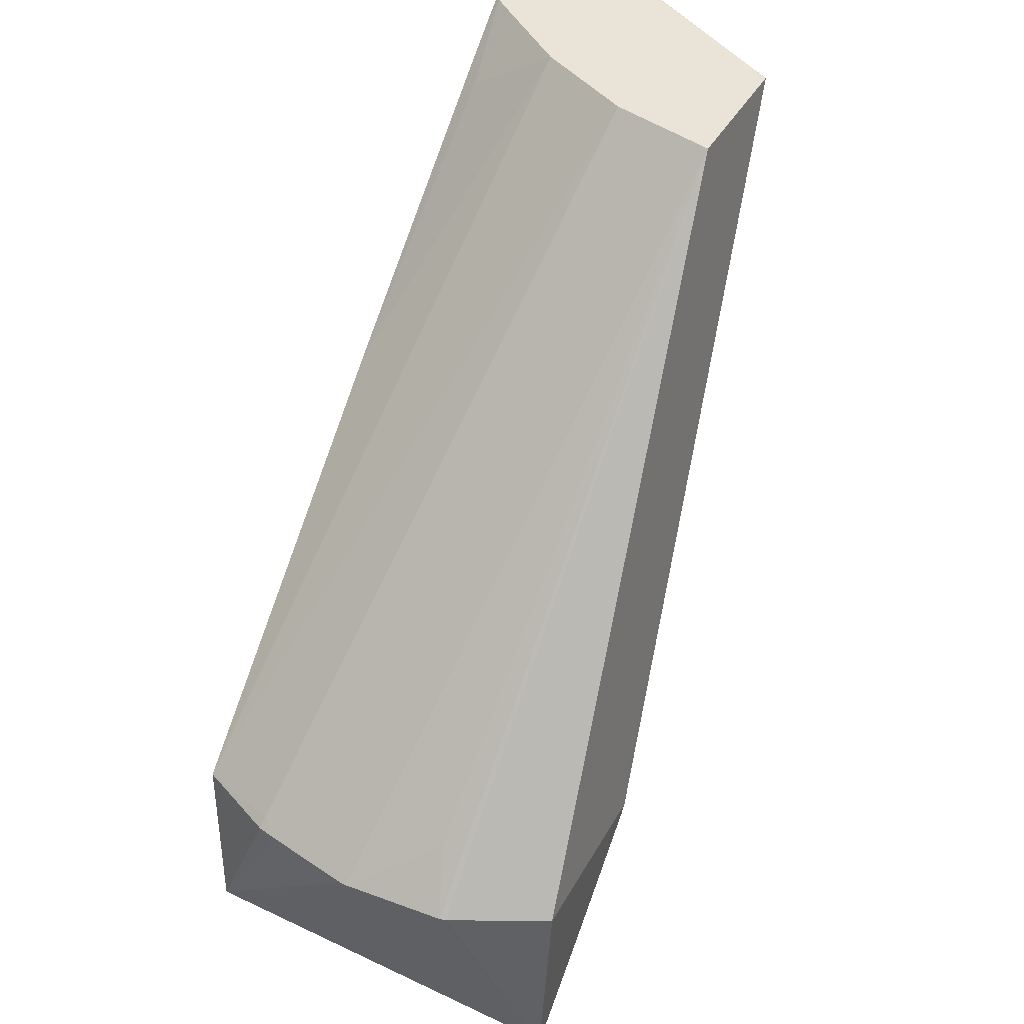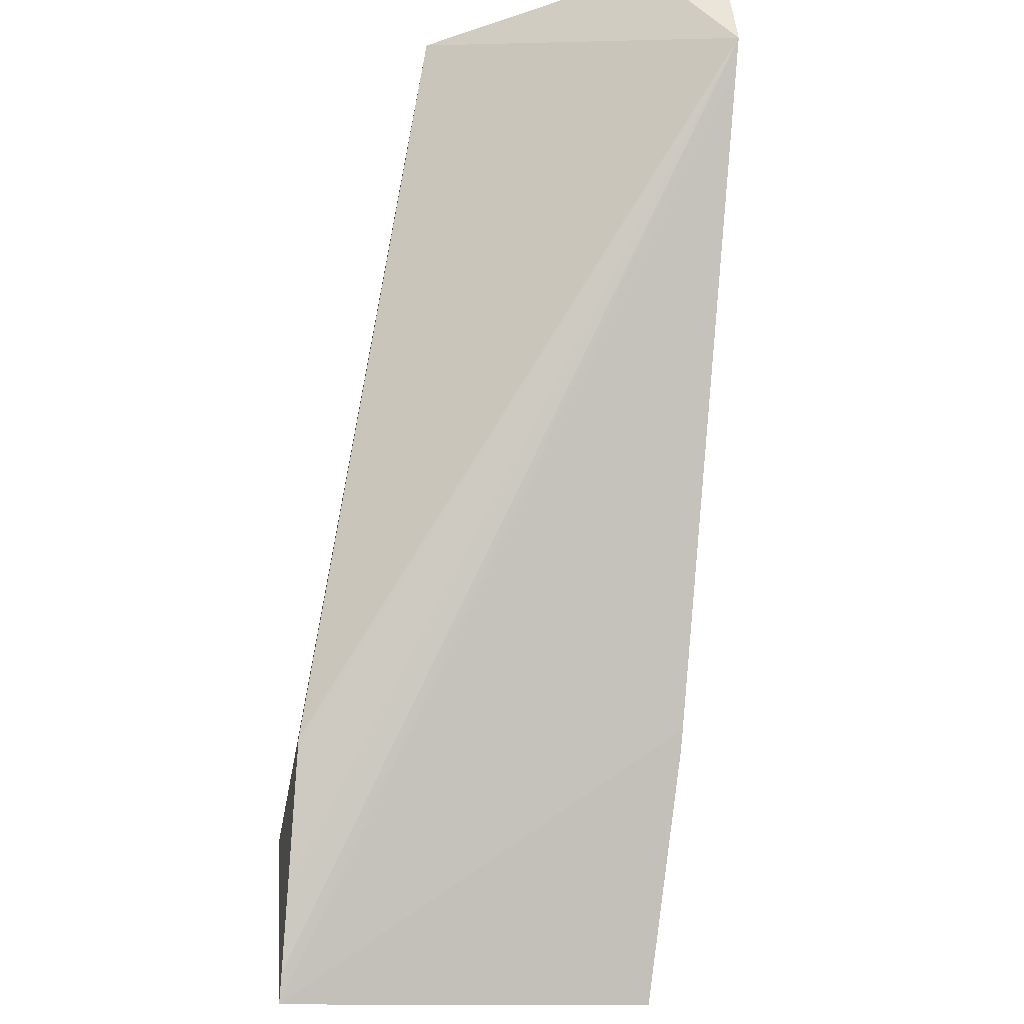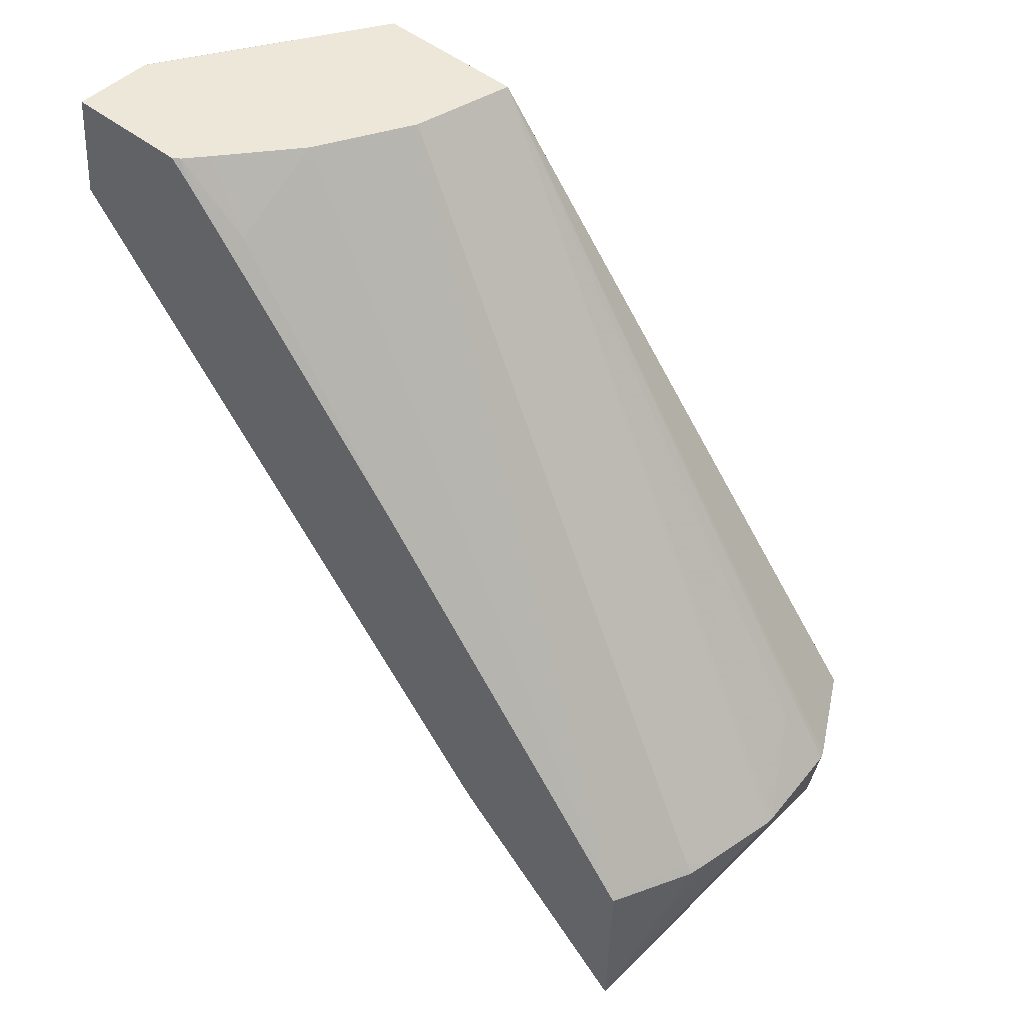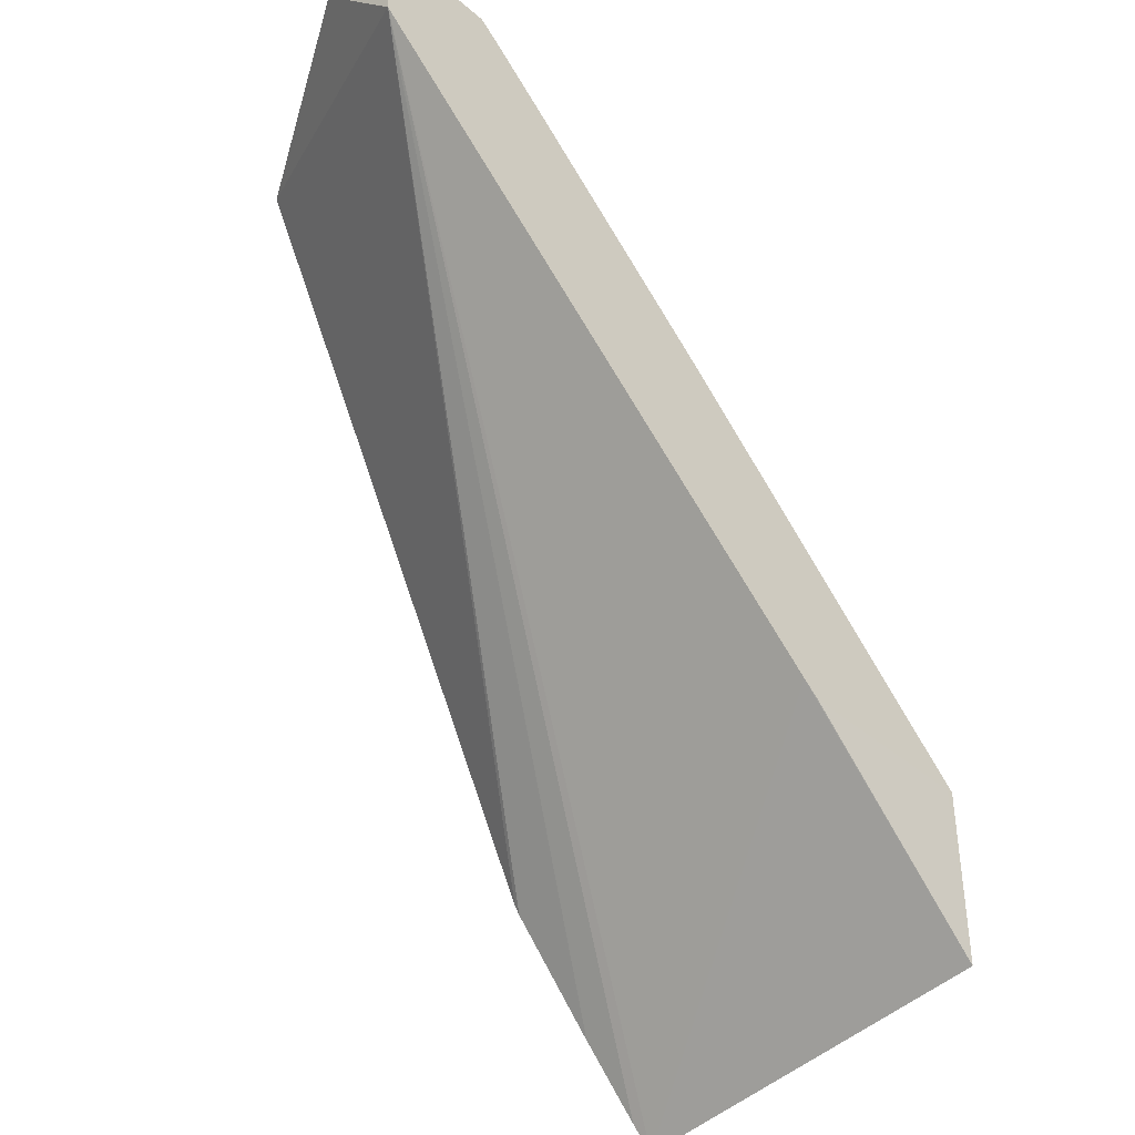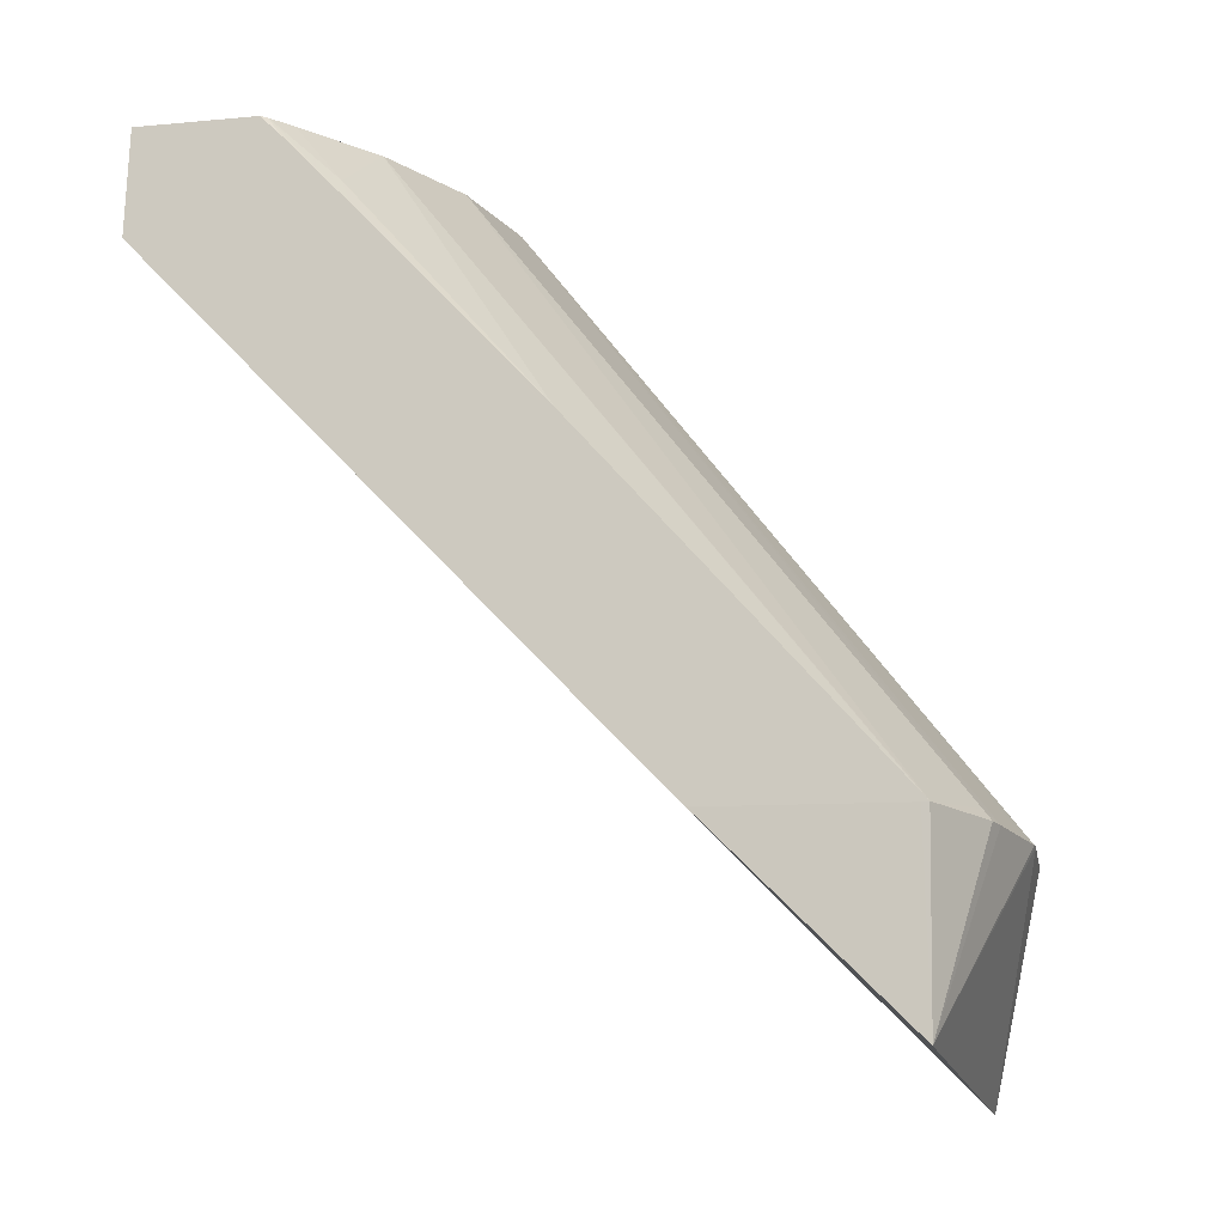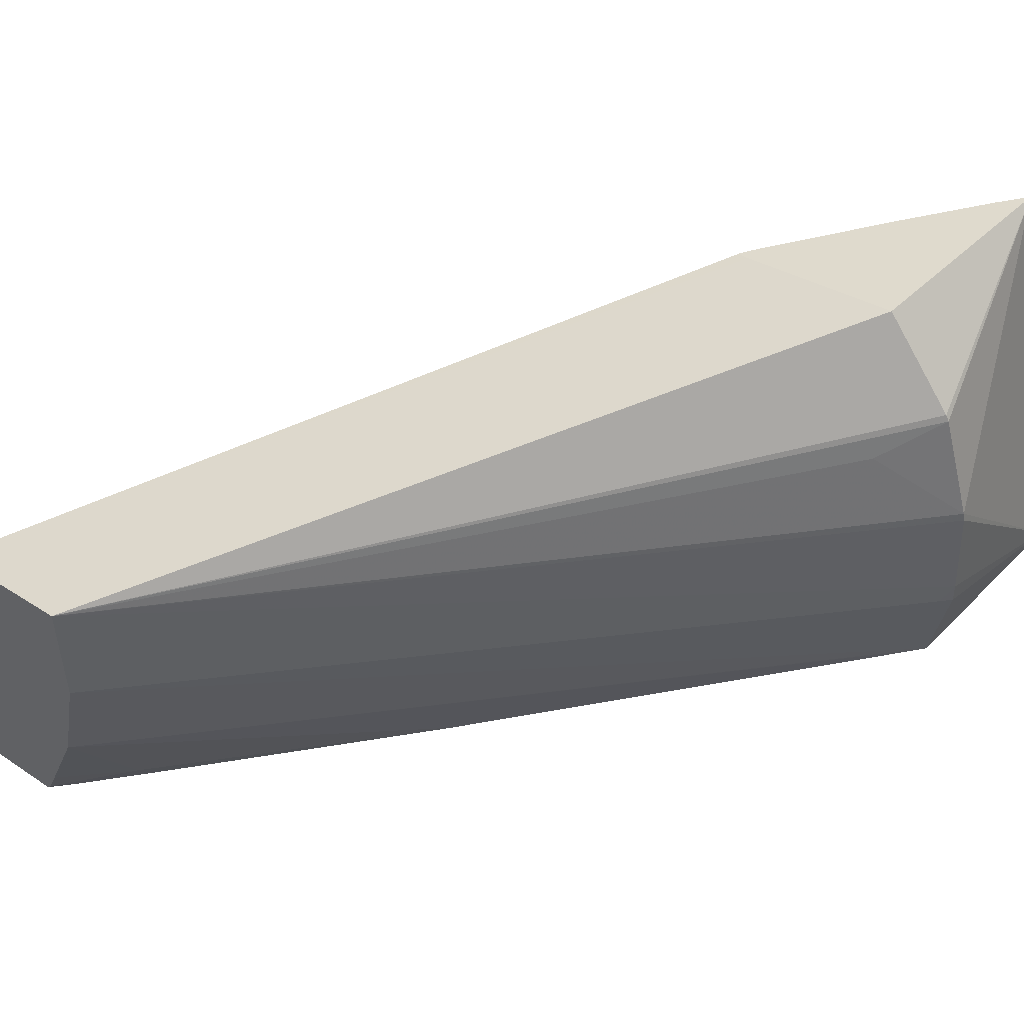
<metadata>
{"format":"obj","ext":"obj","renderer":"f3d","projection":"perspective","resolution":1024,"background":"white","views":[{"elev":39.5,"azim":-45.8,"up":"+Y"},{"elev":-43.7,"azim":97.3,"up":"+Y"},{"elev":49.3,"azim":-121.9,"up":"+Y"},{"elev":-40.5,"azim":151.8,"up":"+Y"},{"elev":-11.8,"azim":-147.6,"up":"+Y"},{"elev":54.2,"azim":-136.8,"up":"+Z"}]}
</metadata>
<code>
v -0.01336 0.1267 0.05104
v -0.01337 0.1267 0.05098
v -0.01336 0.1252 0.0492
v -0.01231 0.1248 0.05248
v -0.01301 0.1267 0.05189
v -0.01271 0.1272 0.05164
v -0.008723 0.1324 0.05098
v -0.008723 0.1324 0.05098
v -0.0134 0.1268 0.05074
v -0.01347 0.1268 0.05018
v -0.01348 0.1268 0.05001
v -0.01337 0.1269 0.04922
v -0.01331 0.1269 0.0492
v -0.01172 0.1269 0.04869
v -0.01159 0.127 0.04866
v -0.01212 0.125 0.05243
v -0.01229 0.1266 0.0526
v -0.01298 0.1267 0.05194
v -0.007378 0.1315 0.04762
v -0.007207 0.1316 0.04757
v -0.007443 0.1324 0.05057
v -0.008813 0.1324 0.05001
v -0.01341 0.1269 0.05001
v -0.008659 0.1325 0.04905
v -0.0133 0.127 0.0492
v -0.0116 0.1256 0.05231
v -0.0109 0.1266 0.05215
v -0.0072 0.1326 0.04764
v -0.006969 0.1325 0.04836
v -0.0108 0.1266 0.05212
v -0.01085 0.1266 0.05213
v -0.006976 0.1325 0.04834
v -0.008375 0.1326 0.04827
v -0.008855 0.132 0.04827
v -0.01067 0.13 0.04857
v -0.008248 0.1326 0.04798
v -0.008287 0.1326 0.04804
v -0.008825 0.132 0.04812
v -0.00902 0.1318 0.04817
v -0.009749 0.131 0.04834
v -0.008413 0.1324 0.04802
f 1 2 3
f 1 3 4
f 1 4 5
f 1 5 6
f 1 6 7
f 1 7 8
f 1 8 2
f 2 9 10
f 2 10 3
f 2 8 9
f 3 10 11
f 3 11 12
f 3 12 13
f 3 13 14
f 3 14 15
f 3 15 4
f 4 16 26
f 4 26 31
f 4 31 30
f 4 30 27
f 4 27 17
f 4 17 18
f 4 18 5
f 4 15 19
f 4 19 20
f 4 20 16
f 5 18 7
f 5 7 6
f 7 21 32
f 7 32 28
f 7 28 36
f 7 36 37
f 7 37 33
f 7 33 24
f 7 24 22
f 7 22 8
f 7 18 17
f 7 17 27
f 7 27 21
f 8 22 23
f 8 23 10
f 8 10 9
f 10 23 11
f 11 23 12
f 12 23 22
f 12 22 24
f 12 24 25
f 12 25 35
f 12 35 40
f 12 40 39
f 12 39 38
f 12 38 41
f 12 41 36
f 12 36 28
f 12 28 20
f 12 20 19
f 12 19 15
f 12 15 14
f 12 14 13
f 16 20 26
f 20 28 32
f 20 32 29
f 20 29 21
f 20 21 30
f 20 30 31
f 20 31 26
f 21 29 32
f 21 27 30
f 24 33 34
f 24 34 35
f 24 35 25
f 33 37 34
f 34 37 38
f 34 38 39
f 34 39 40
f 34 40 35
f 36 41 37
f 37 41 38

</code>
